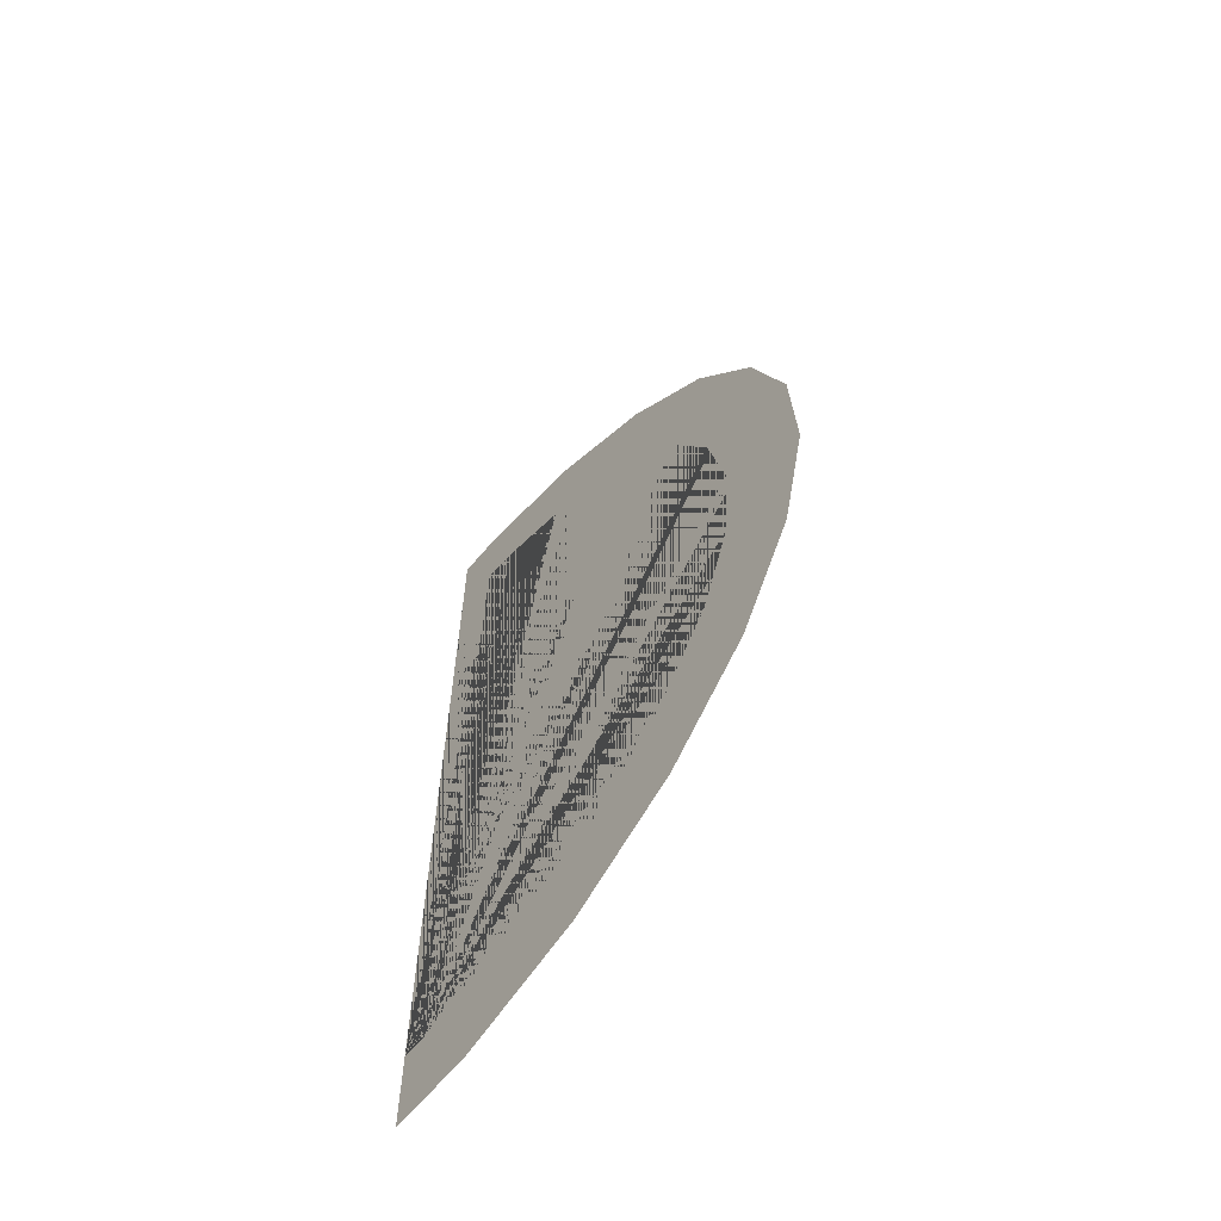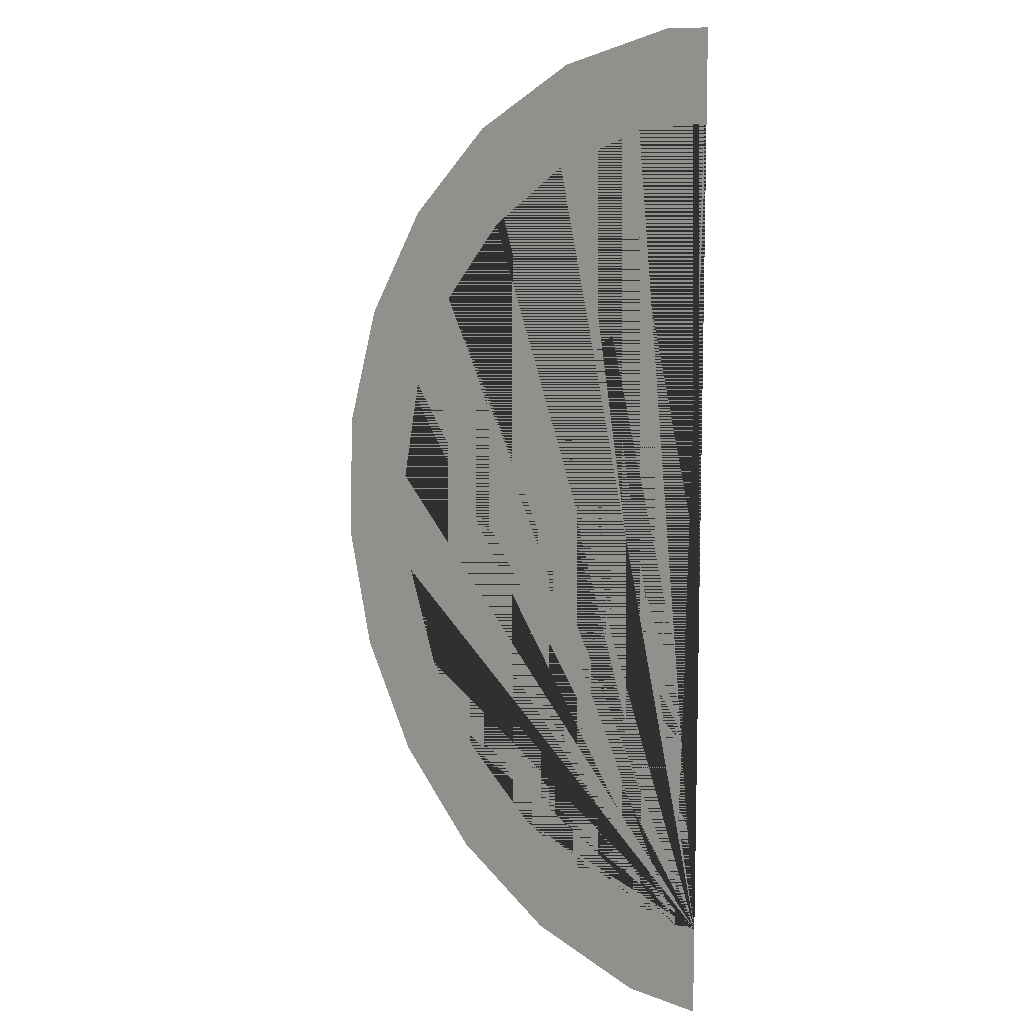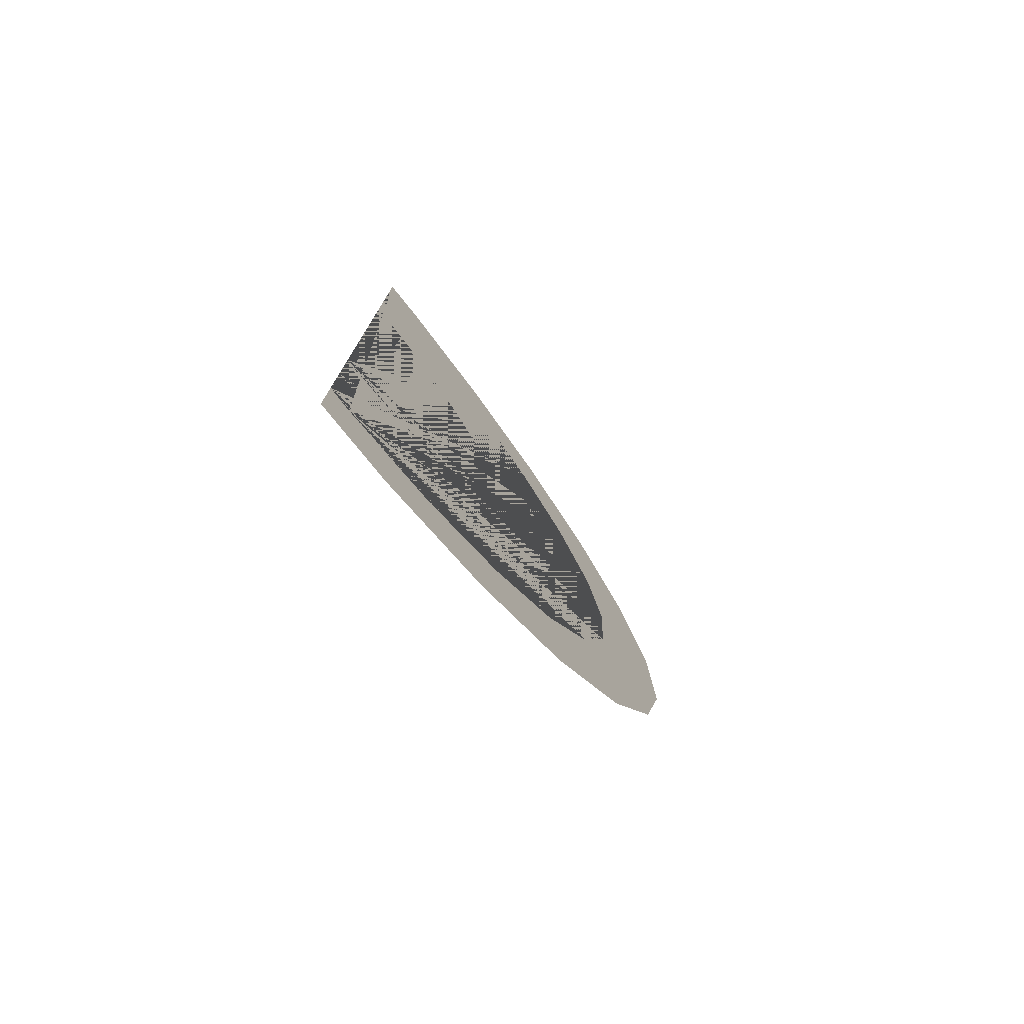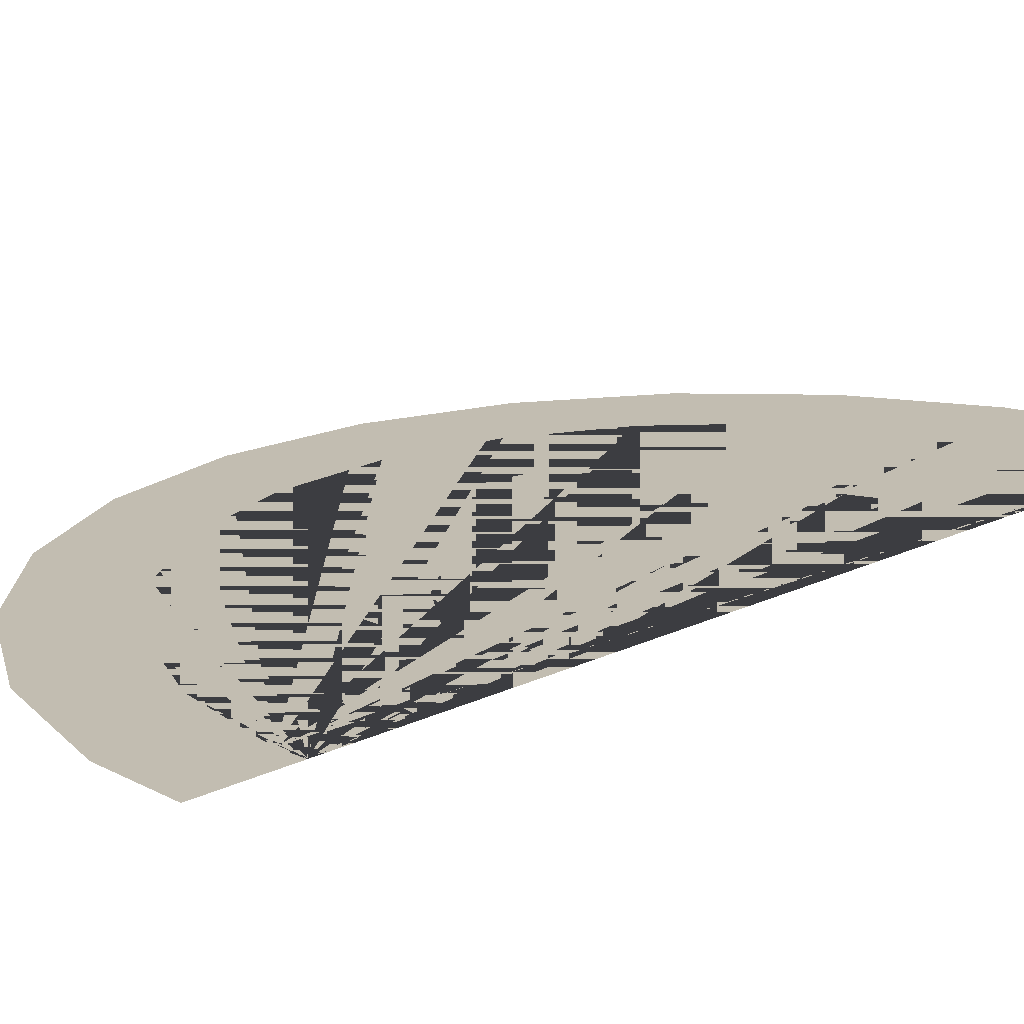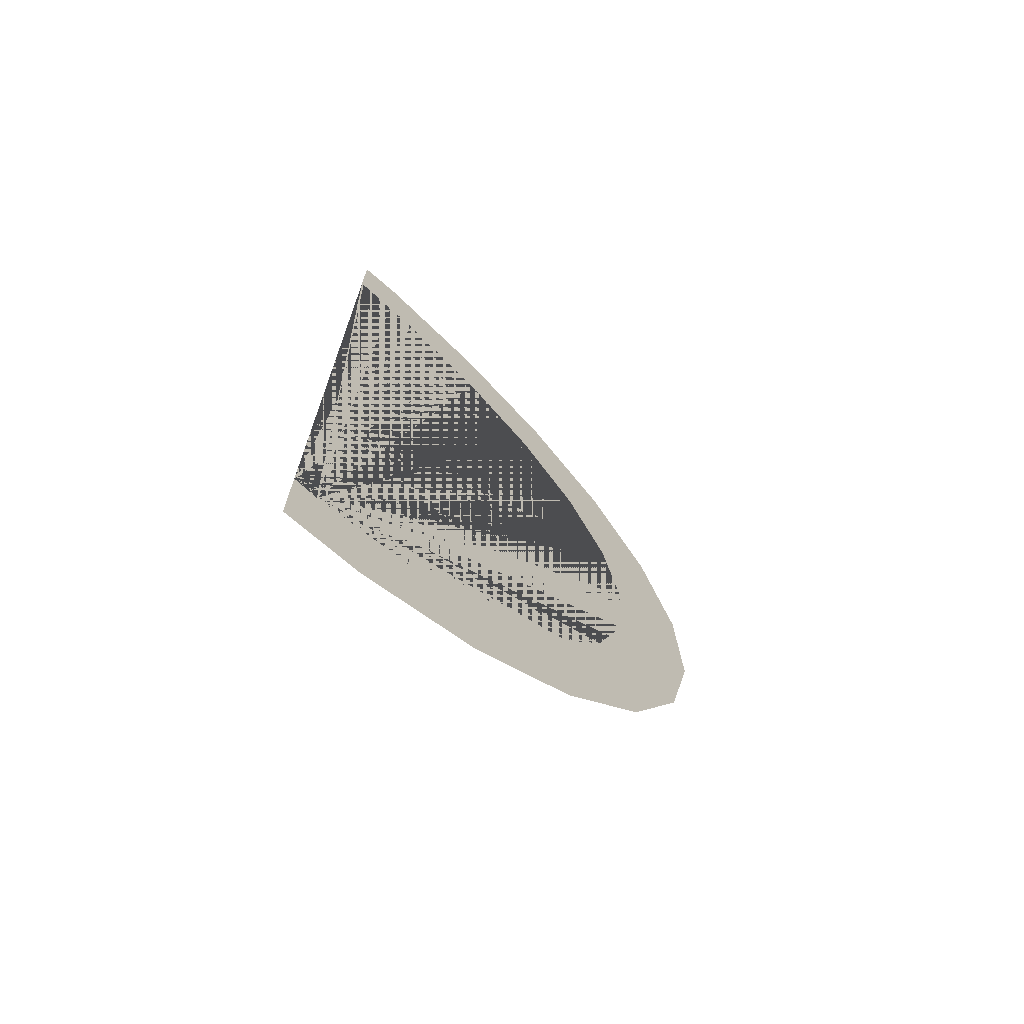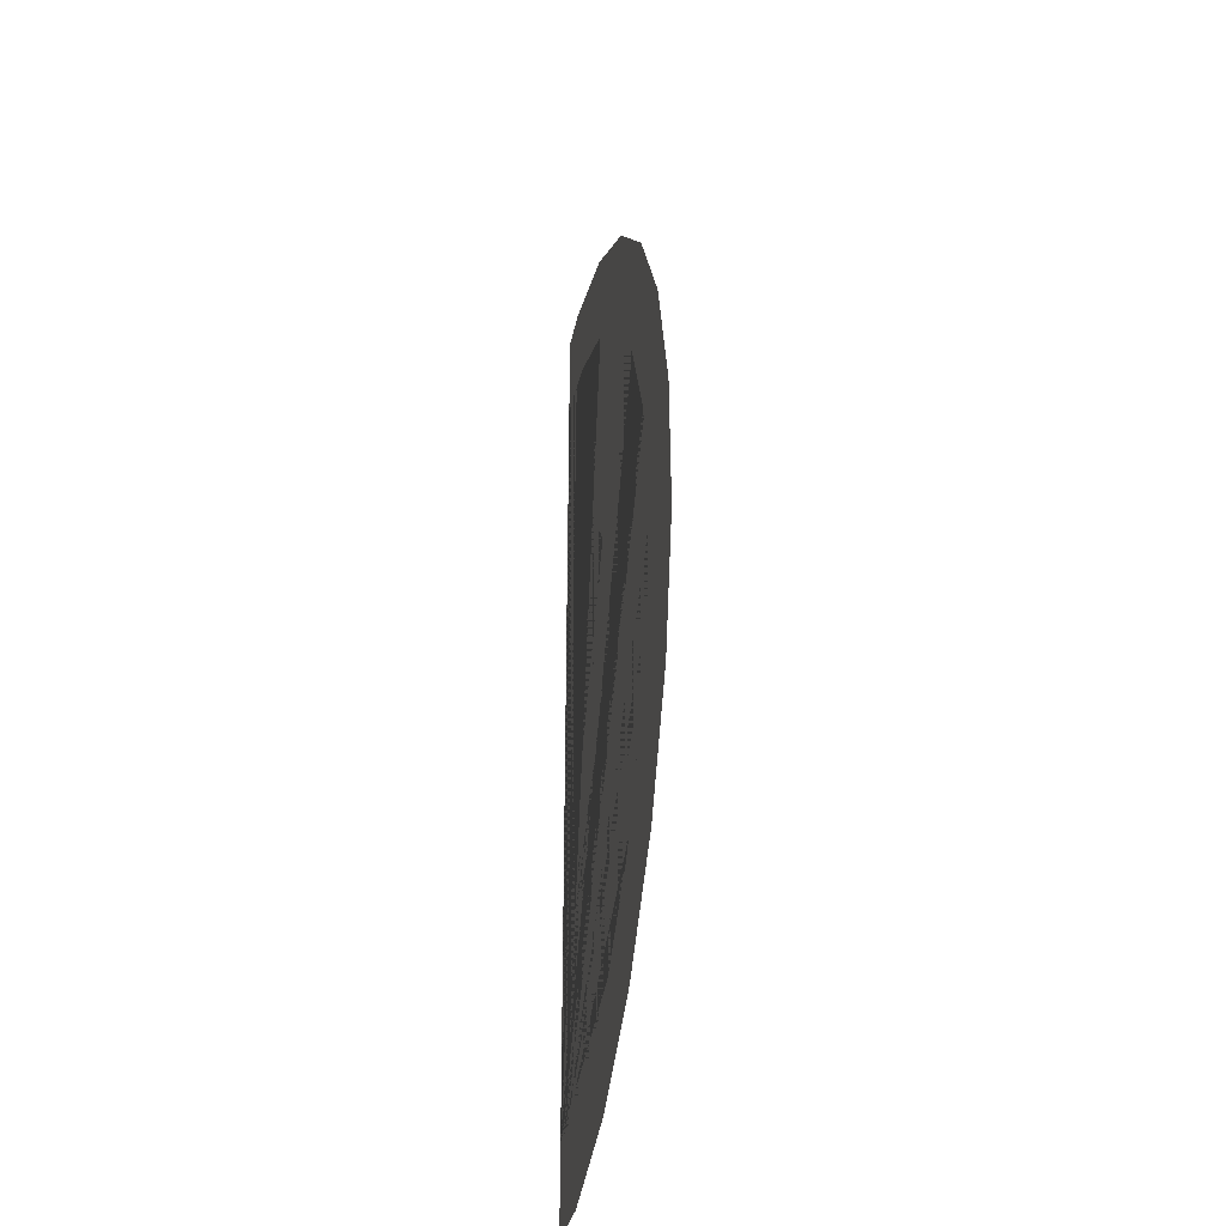
<metadata>
{"format":"obj","ext":"obj","renderer":"f3d","projection":"perspective","resolution":1024,"background":"white","views":[{"elev":-64.1,"azim":-130.3,"up":"+Y"},{"elev":9.1,"azim":41.2,"up":"+Y"},{"elev":-78.1,"azim":128.6,"up":"+Y"},{"elev":17.0,"azim":45.0,"up":"+Z"},{"elev":-71.7,"azim":138.5,"up":"+Y"},{"elev":-31.6,"azim":-100.9,"up":"+Y"}]}
</metadata>
<code>
g Mesh1 Model
v 0 -50 0
v 0 -70 0
v -18.12 -67.61 0
v -35 -60.62 0
v -49.5 -49.5 0
v -60.62 -35 0
v -67.61 -18.12 0
v -70 1.286e-14 0
v -67.61 18.12 0
v -60.62 35 0
v -49.5 49.5 0
v -35 60.62 0
v -18.12 67.61 0
v 8.573e-15 70 0
v 6.123e-15 50 0
v -12.94 48.3 0
v -25 43.3 0
v -35.36 35.36 0
v -43.3 25 0
v -48.3 12.94 0
v -50 9.185e-15 0
v -48.3 -12.94 0
v -43.3 -25 0
v -35.36 -35.36 0
v -25 -43.3 0
v -12.94 -48.3 0
f 1 2 3 4 5 6 7 8 9 10 11 12 13 14 15 16 17 18 19 20 21 22 23 24 25 26
f 26 25 24 23 22 21 20 19 18 17 16 15 14 13 12 11 10 9 8 7 6 5 4 3 2 1
g Mesh2 Model
v -1.037e-15 -89.44 0
v -1.776e-15 -109.1 0
v -18.11 -108.5 0
v -45.58 -100.1 0
v -69.93 -84.91 0
v -89.53 -63.91 0
v -103 -38.56 0
v -109.5 -10.59 0
v -108.5 18.11 0
v -100.1 45.58 0
v -84.91 69.93 0
v -63.91 89.53 0
v -38.56 103 0
v -10.59 109.5 0
v 6.614e-15 109.1 0
v 5.89e-15 89.44 0
v -17.87 88.21 0
v -40.09 80.58 0
v -59.58 67.45 0
v -75.01 49.74 0
v -85.33 28.63 0
v -89.83 5.567 0
v -88.21 -17.87 0
v -80.58 -40.09 0
v -67.45 -59.58 0
v -49.74 -75.01 0
v -28.63 -85.33 0
v -5.567 -89.83 0
f 27 28 29 30 31 32 33 34 35 36 37 38 39 40 41 42 43 44 45 46 47 48 49 50 51 52 53 54
f 54 53 52 51 50 49 48 47 46 45 44 43 42 41 40 39 38 37 36 35 34 33 32 31 30 29 28 27

</code>
